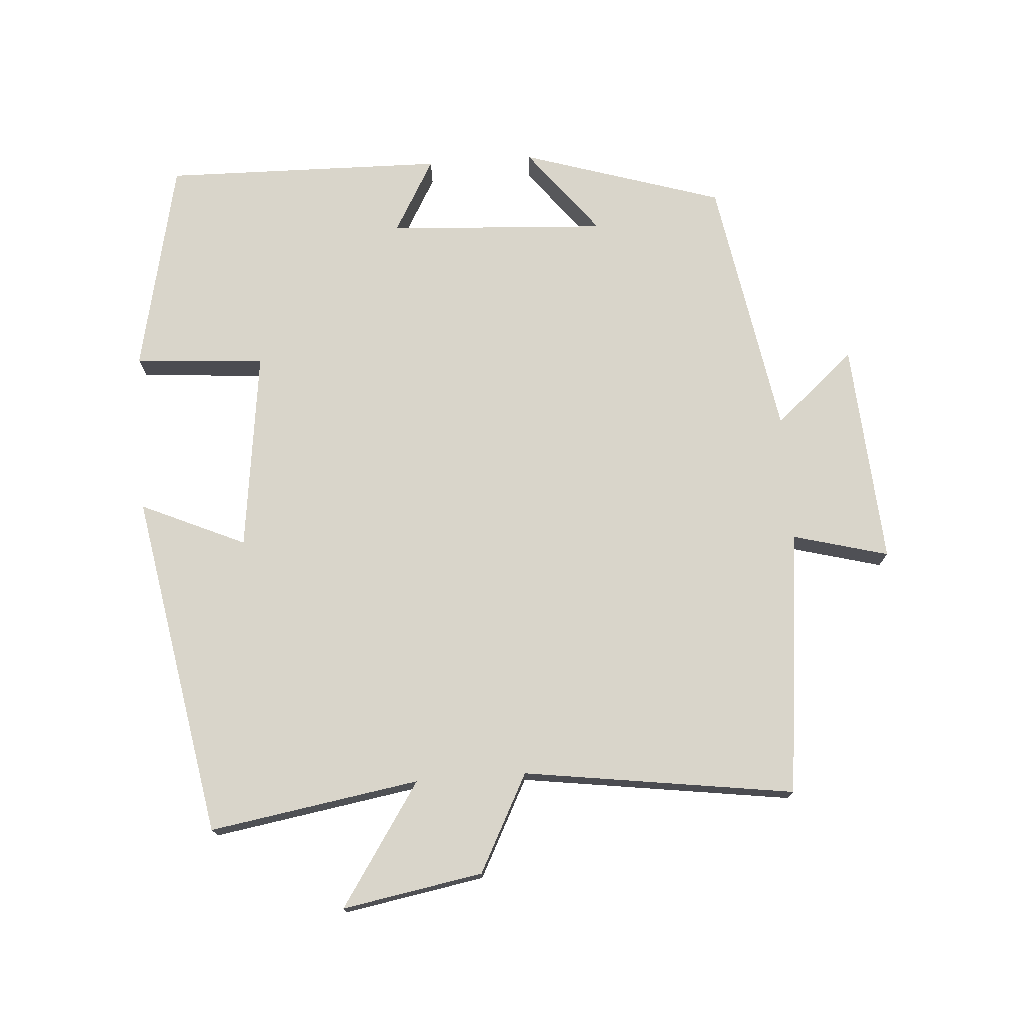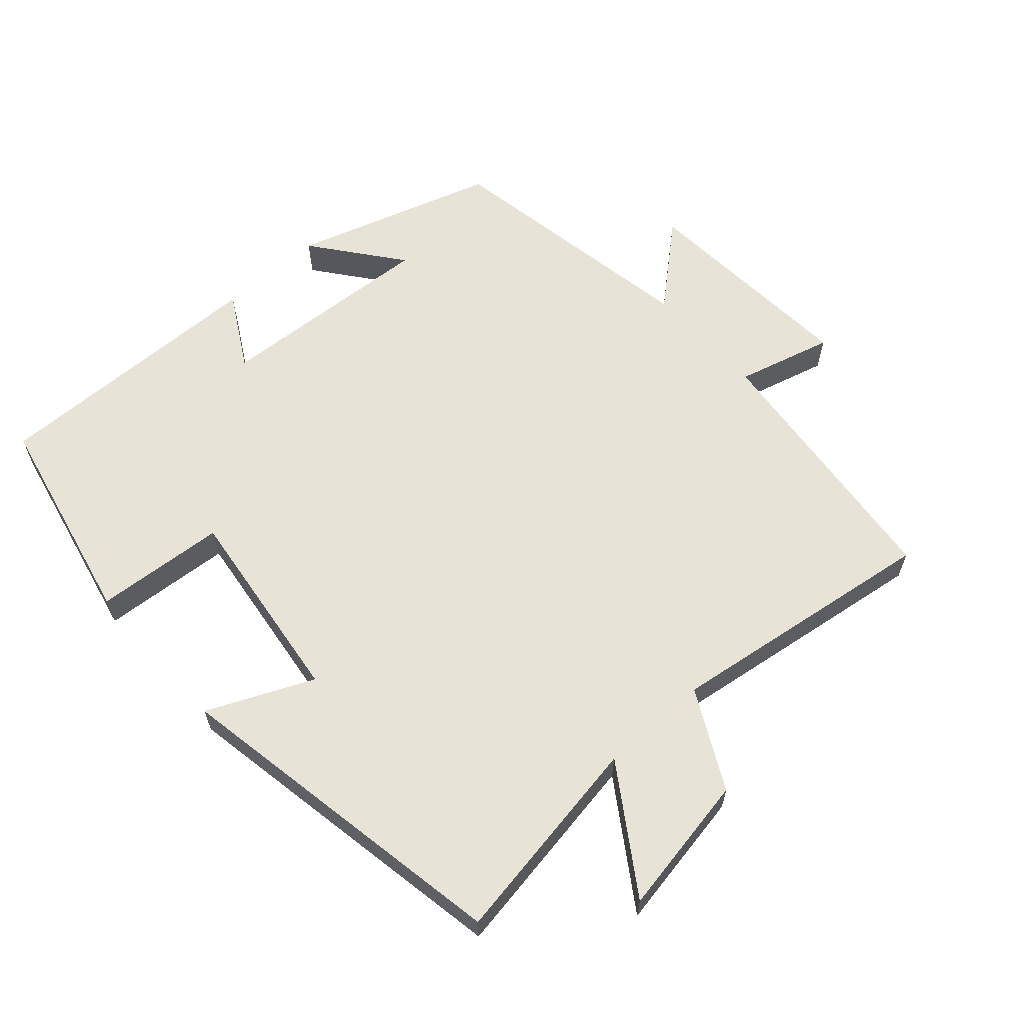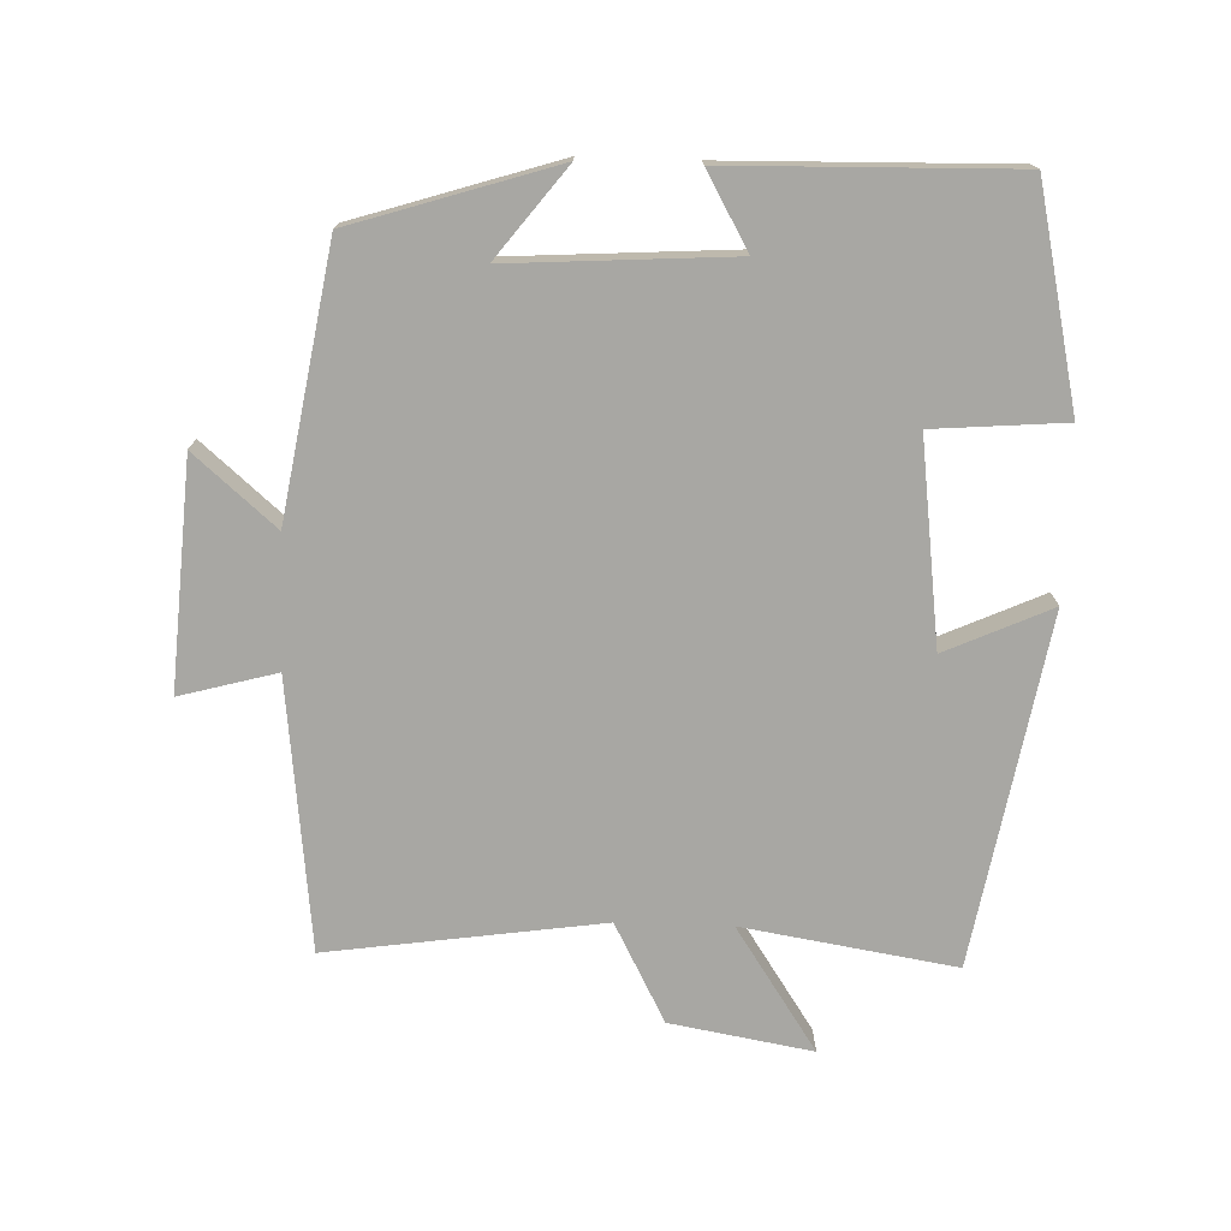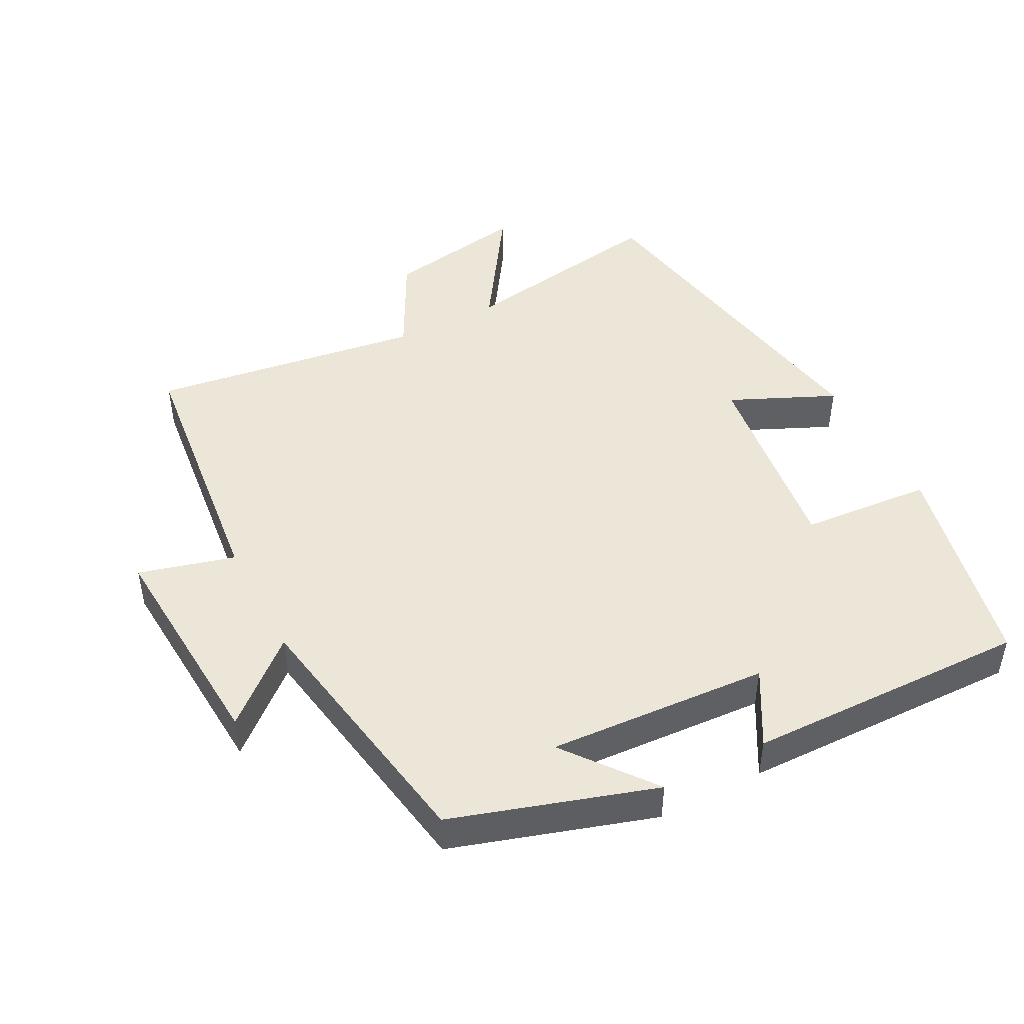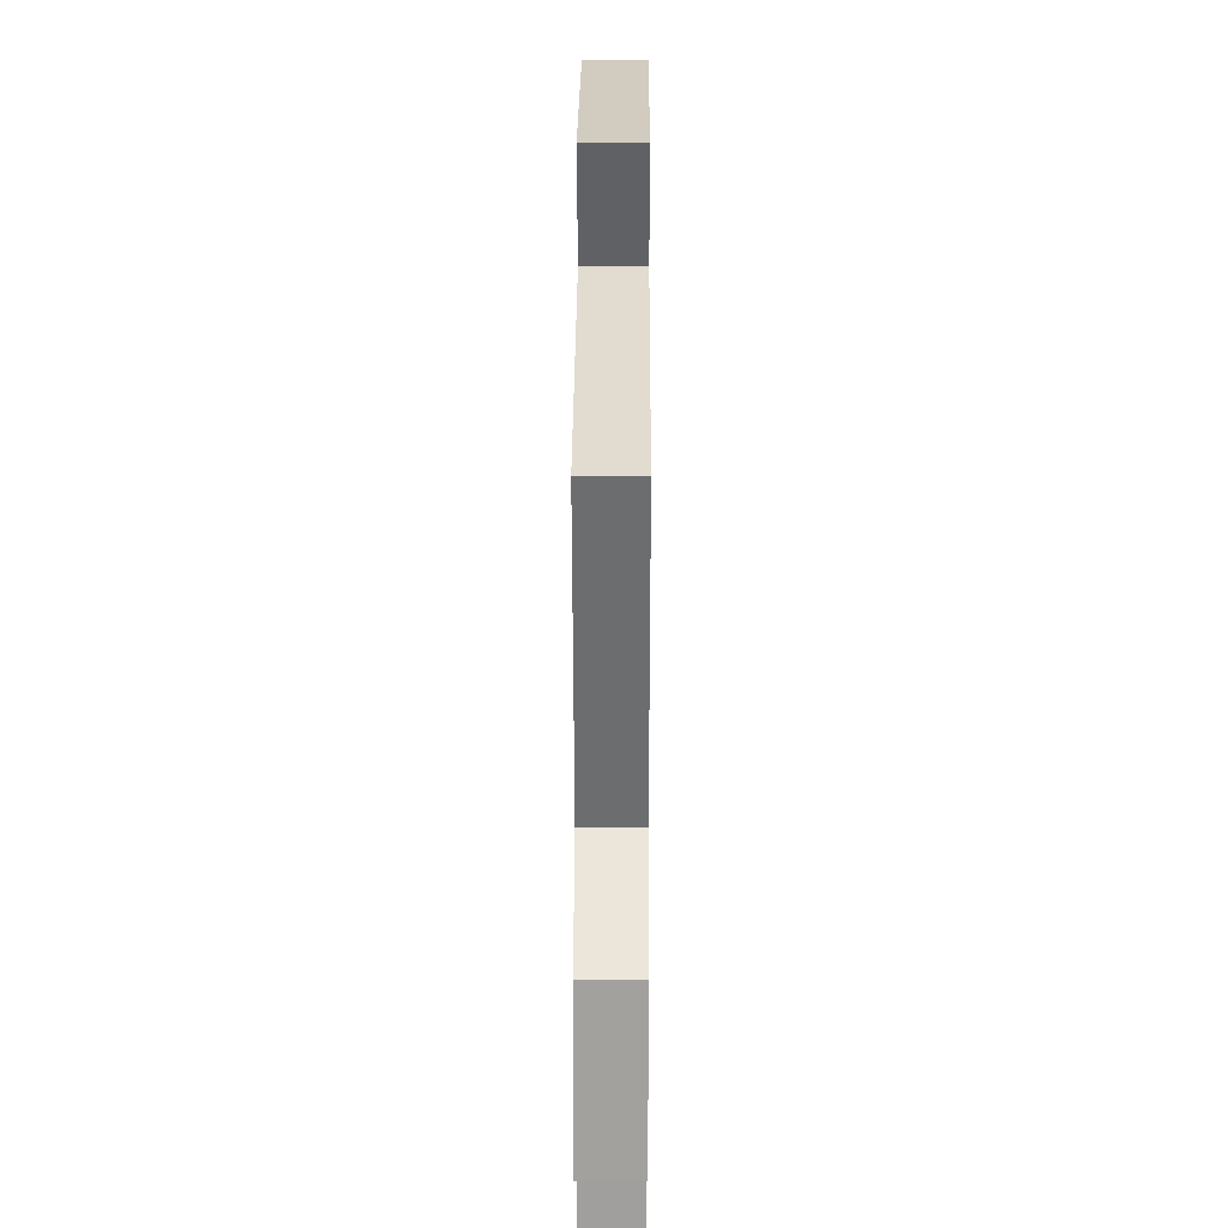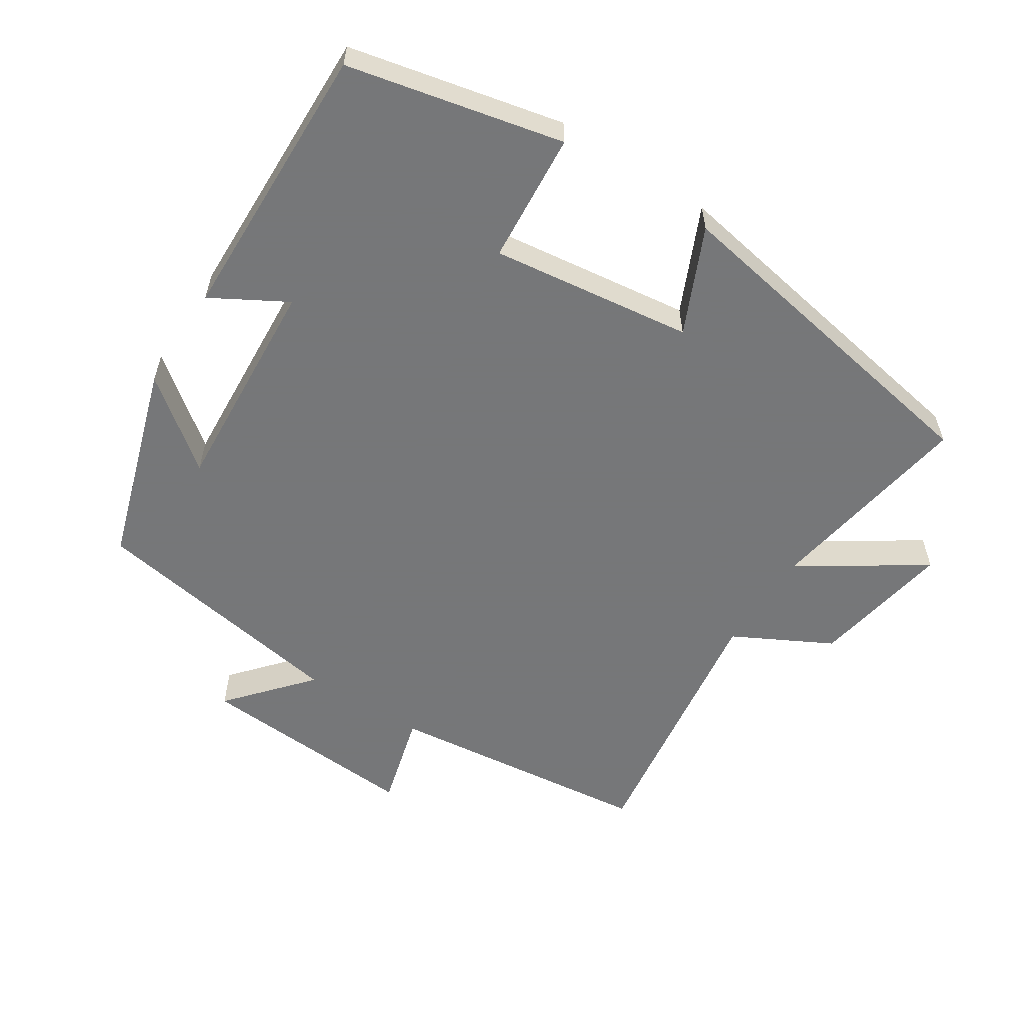
<metadata>
{"format":"obj","ext":"obj","renderer":"f3d","projection":"perspective","resolution":1024,"background":"white","views":[{"elev":74.6,"azim":-94.2,"up":"+Y"},{"elev":61.9,"azim":-131.9,"up":"+Y"},{"elev":-74.5,"azim":88.1,"up":"+Y"},{"elev":46.5,"azim":62.4,"up":"+Y"},{"elev":27.9,"azim":-89.7,"up":"+Z"},{"elev":-57.1,"azim":147.2,"up":"+Y"}]}
</metadata>
<code>
v 0.509 0.07 -0.431
v 0.196 0.07 -0.5
v 0.181 0.07 -0.309
v -0.113 0.07 -0.347
v -0.044 0.07 -0.5
v -0.55 0.07 -0.411
v -0.5 0.07 -0.103
v -0.679 0.07 -0.222
v -0.643 0.07 -0.016
v -0.5 0.07 0.059
v -0.557 0.07 0.456
v -0.166 0.07 0.5
v -0.204 0.07 0.64
v 0.124 0.07 0.618
v 0.022 0.07 0.5
v 0.407 0.07 0.435
v 0.5 0.07 0.141
v 0.371 0.07 0.241
v 0.391 0.07 -0.081
v 0.5 0.07 -0.019
v 0.509 0 -0.431
v 0.196 0 -0.5
v 0.181 0 -0.309
v -0.113 0 -0.347
v -0.044 0 -0.5
v -0.55 0 -0.411
v -0.5 0 -0.103
v -0.679 0 -0.222
v -0.643 0 -0.016
v -0.5 0 0.059
v -0.557 0 0.456
v -0.166 0 0.5
v -0.204 0 0.64
v 0.124 0 0.618
v 0.022 0 0.5
v 0.407 0 0.435
v 0.5 0 0.141
v 0.371 0 0.241
v 0.391 0 -0.081
v 0.5 0 -0.019
f 19 20 1 2
f 18 19 2 3
f 16 17 18
f 15 16 18 3
f 12 13 14 15
f 10 11 12 15
f 10 15 3 4
f 7 8 9 10
f 7 10 4 5
f 5 6 7
f 22 21 40 39
f 23 22 39 38
f 38 37 36
f 23 38 36 35
f 35 34 33 32
f 35 32 31 30
f 24 23 35 30
f 30 29 28 27
f 25 24 30 27
f 27 26 25
f 1 21 22 2
f 2 22 23 3
f 3 23 24 4
f 4 24 25 5
f 5 25 26 6
f 6 26 27 7
f 7 27 28 8
f 8 28 29 9
f 9 29 30 10
f 10 30 31 11
f 11 31 32 12
f 12 32 33 13
f 13 33 34 14
f 14 34 35 15
f 15 35 36 16
f 16 36 37 17
f 17 37 38 18
f 18 38 39 19
f 19 39 40 20
f 20 40 21 1

</code>
